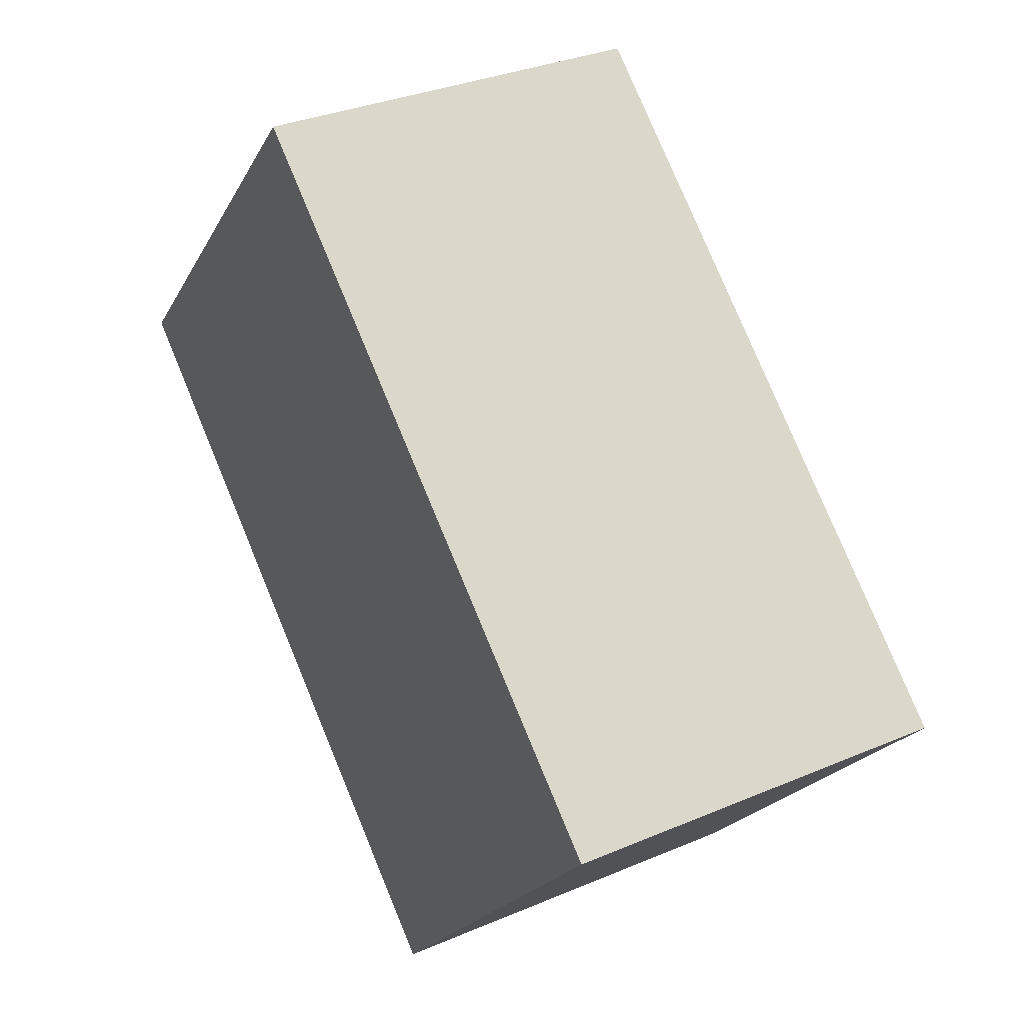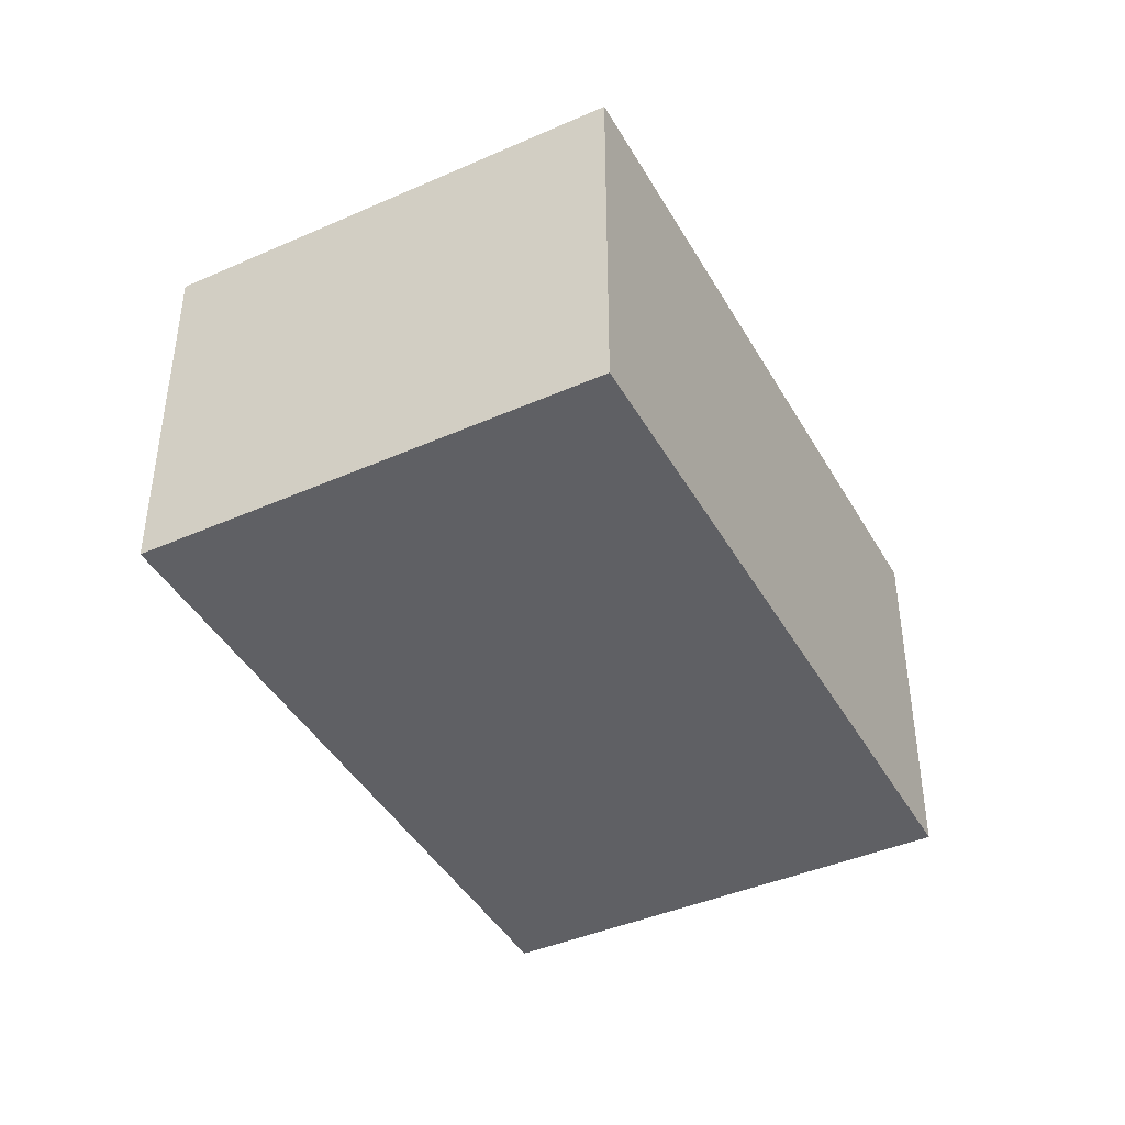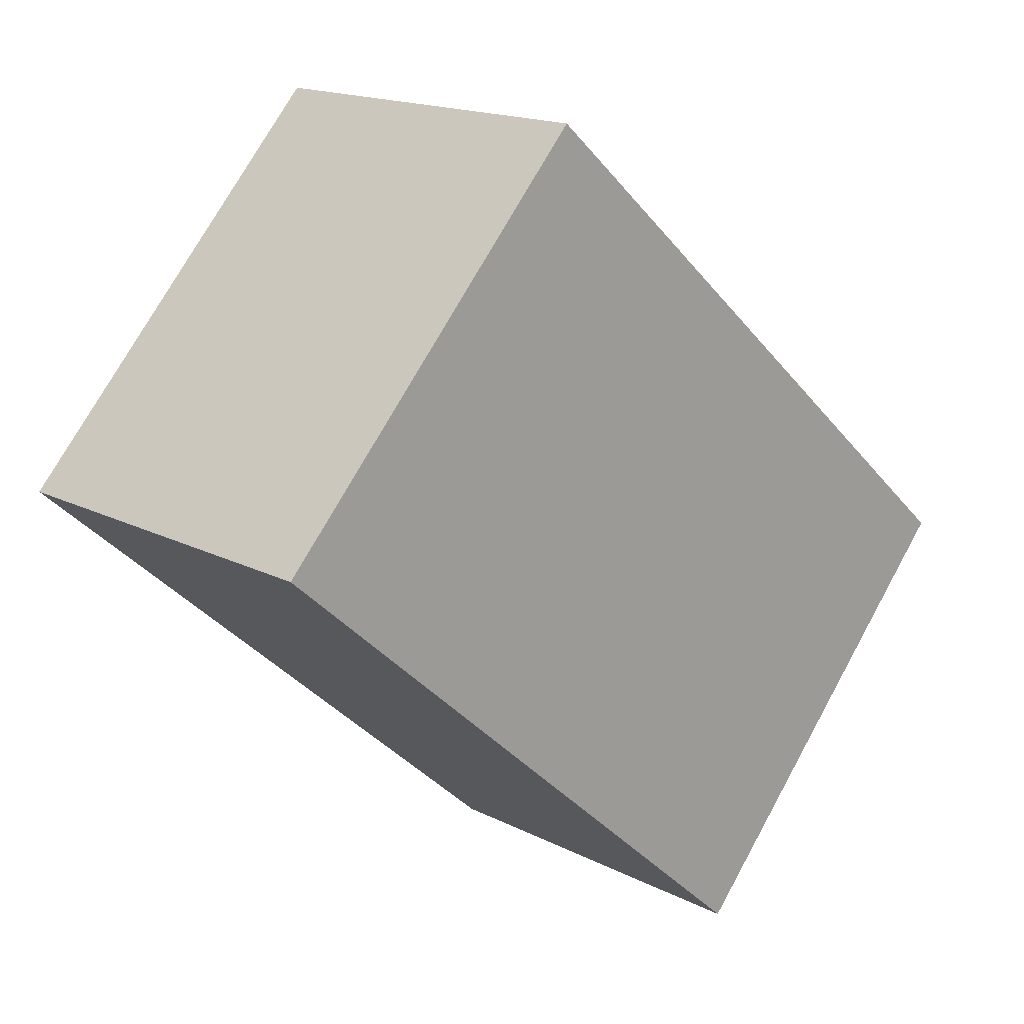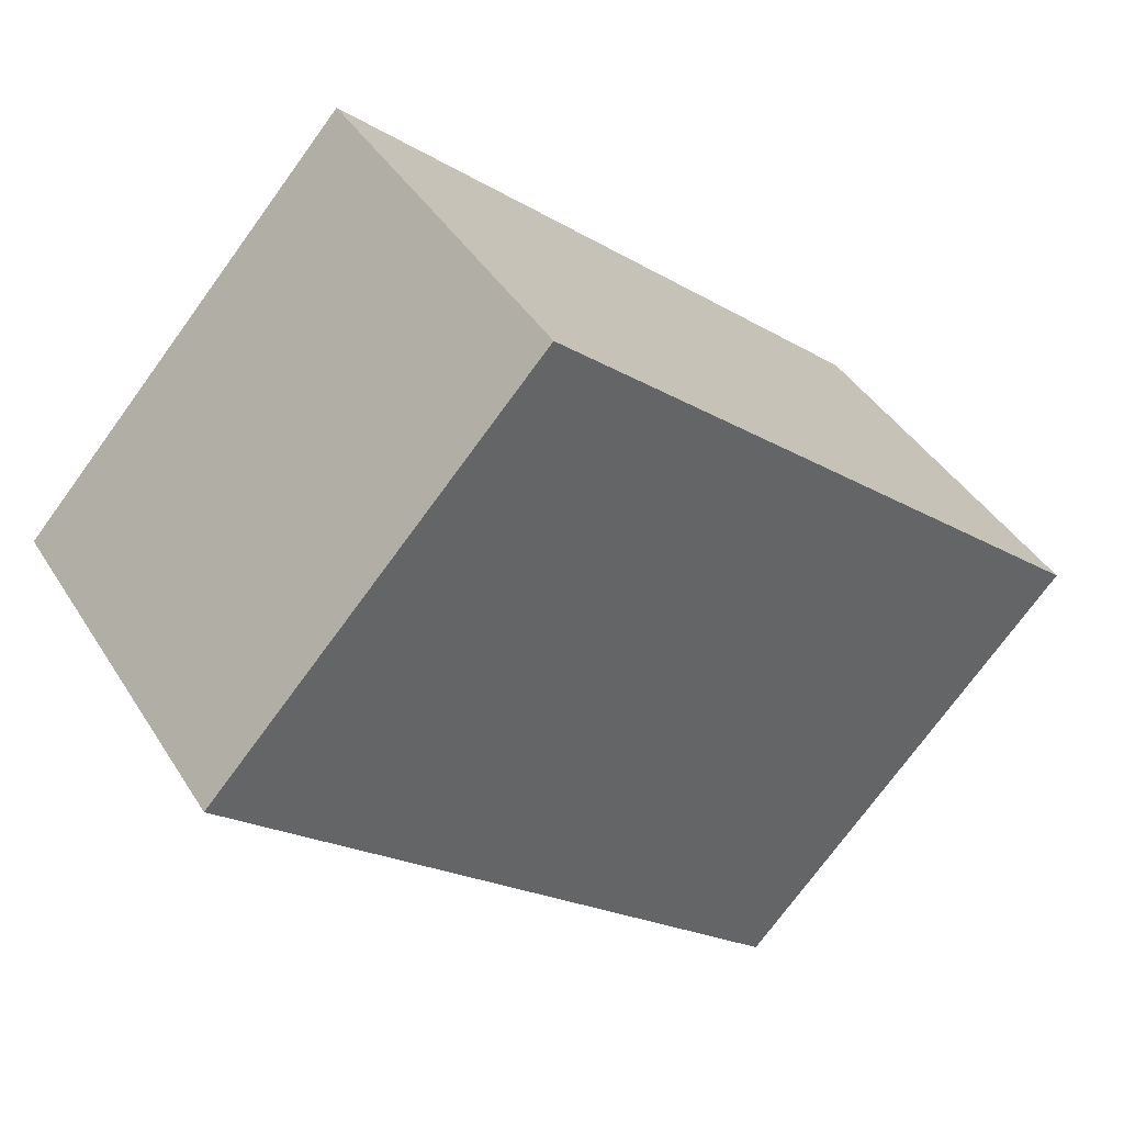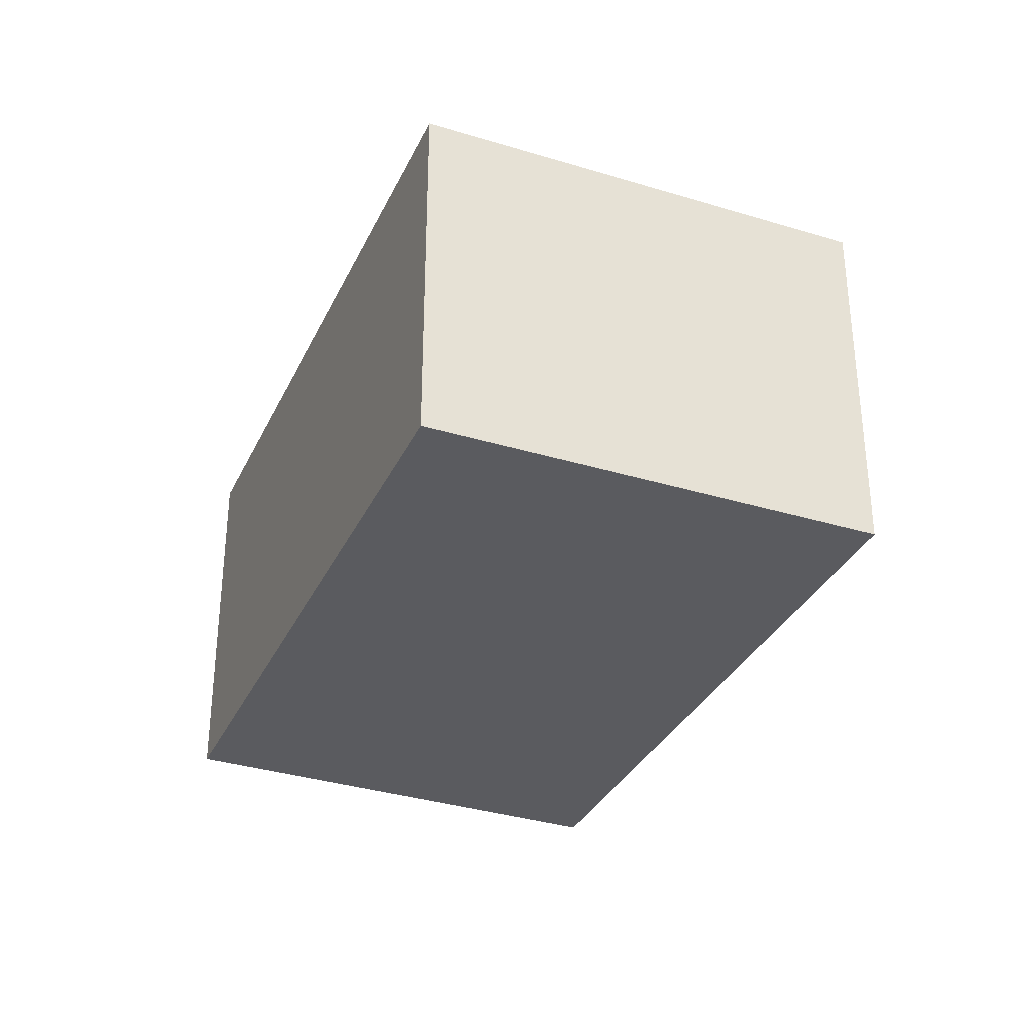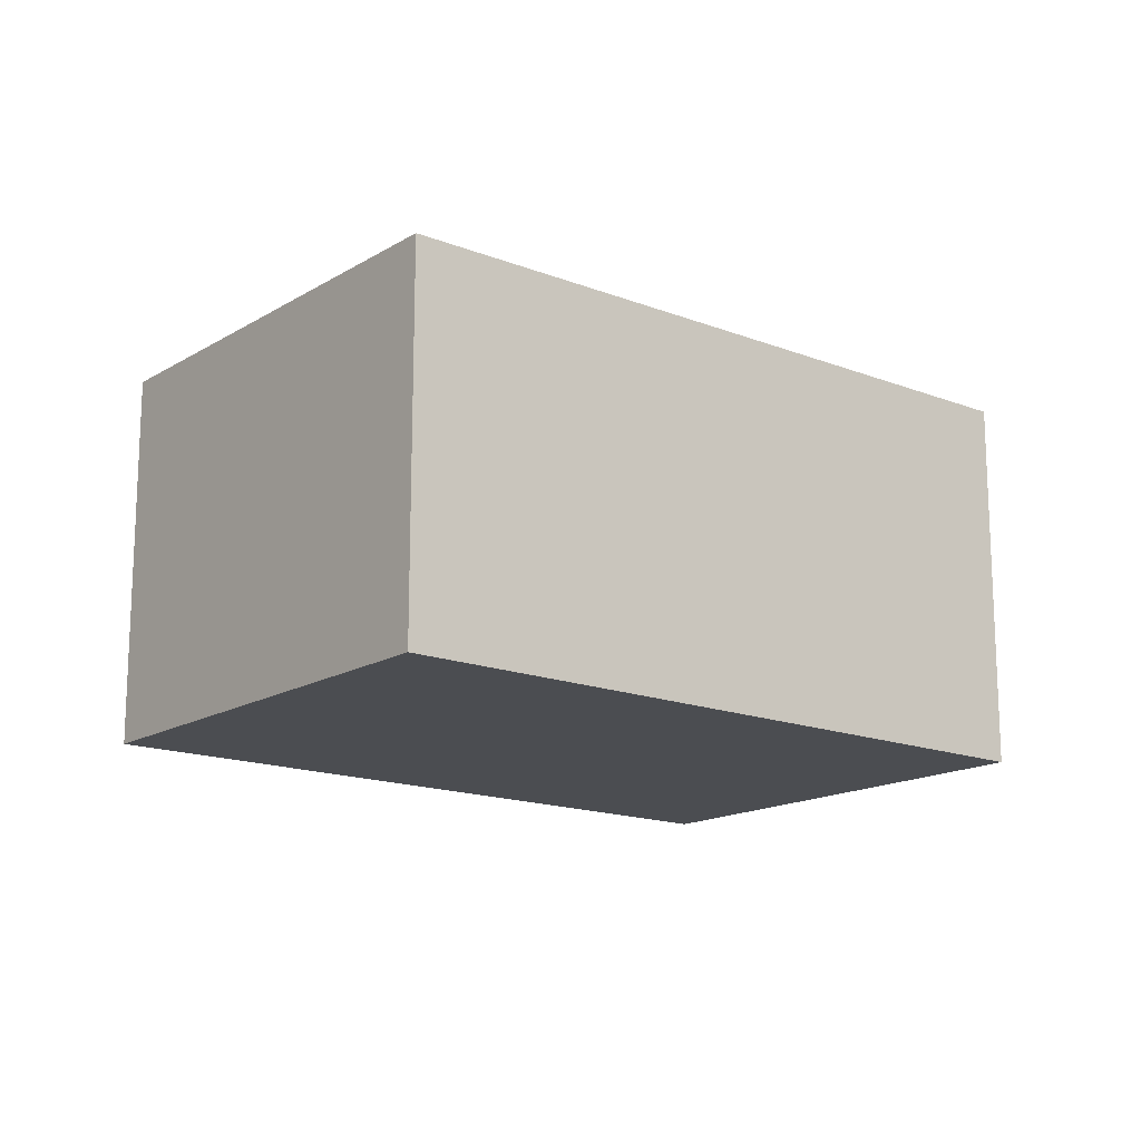
<metadata>
{"format":"obj","ext":"obj","renderer":"f3d","projection":"perspective","resolution":1024,"background":"white","views":[{"elev":32.5,"azim":59.3,"up":"+Z"},{"elev":-43.3,"azim":159.3,"up":"+Y"},{"elev":16.5,"azim":-43.7,"up":"+Z"},{"elev":41.7,"azim":-29.4,"up":"+Z"},{"elev":-33.3,"azim":109.0,"up":"+Y"},{"elev":-15.9,"azim":-177.4,"up":"+Y"}]}
</metadata>
<code>
v  0.615 0.721 0.672
v  1.054 0.721 -0.934
v  0 0.721 4.415e-17
v  1.664 0.721 -0.248
v  1.054 5.719e-17 -0.934
v  0 0 0
v  0.615 -4.115e-17 0.672
v  1.664 1.519e-17 -0.248
g defaultobject
f 1 2 3
f 2 1 4
f 5 3 2
f 3 5 6
f 6 1 3
f 1 6 7
f 7 4 1
f 4 7 8
f 8 2 4
f 2 8 5
f 5 7 6
f 7 5 8

</code>
